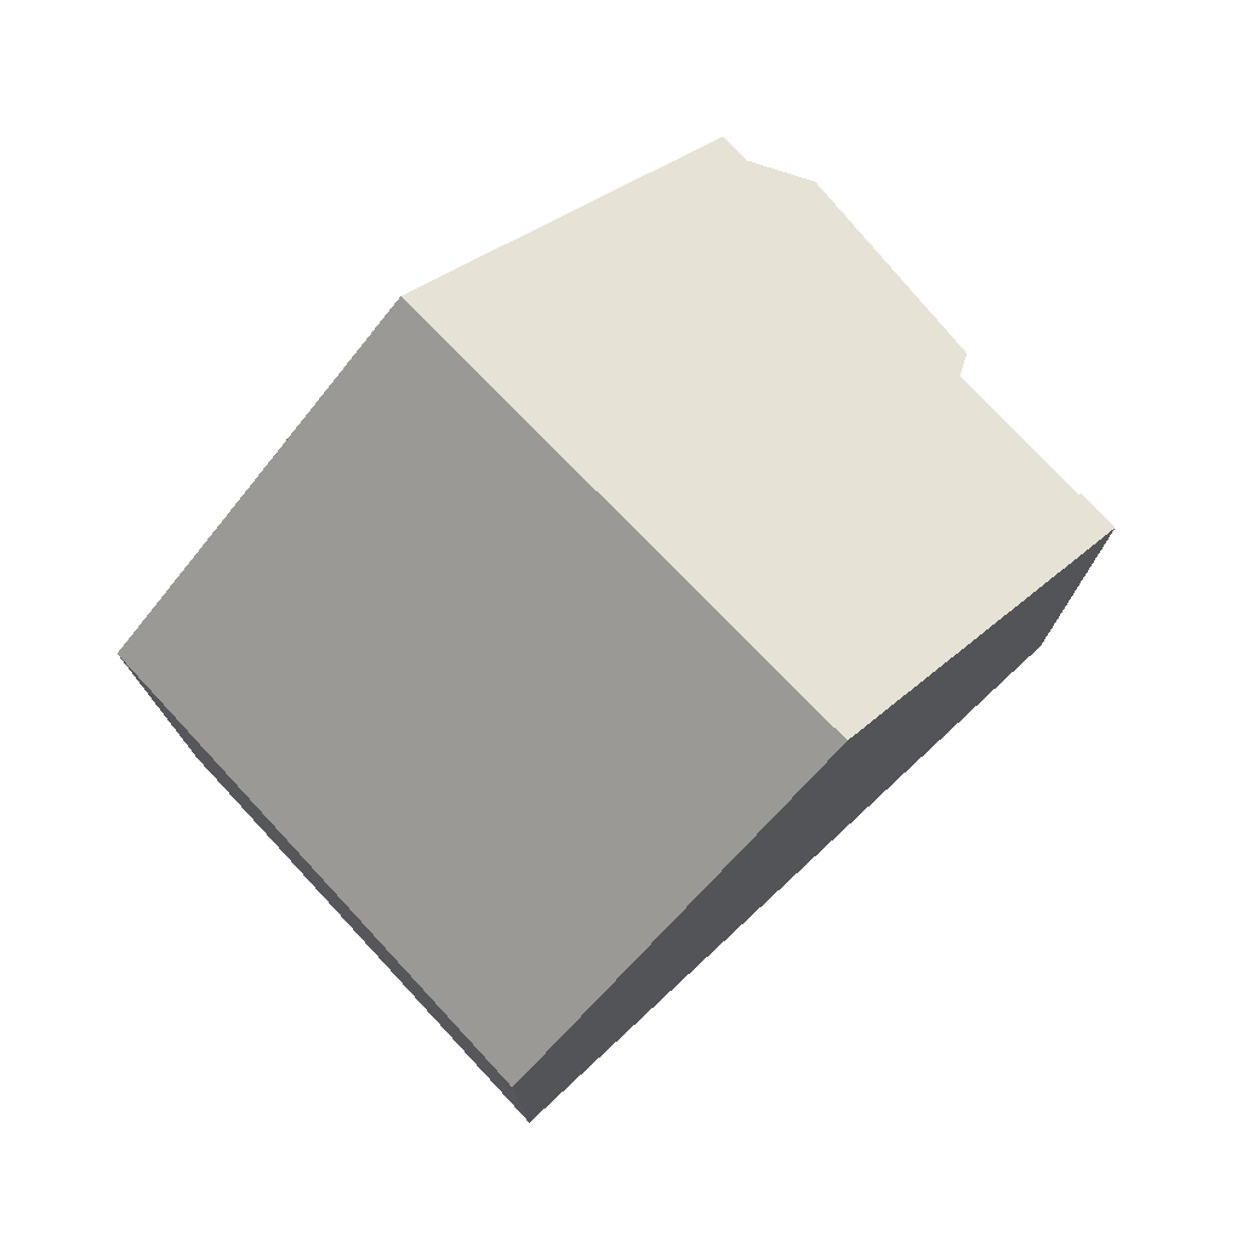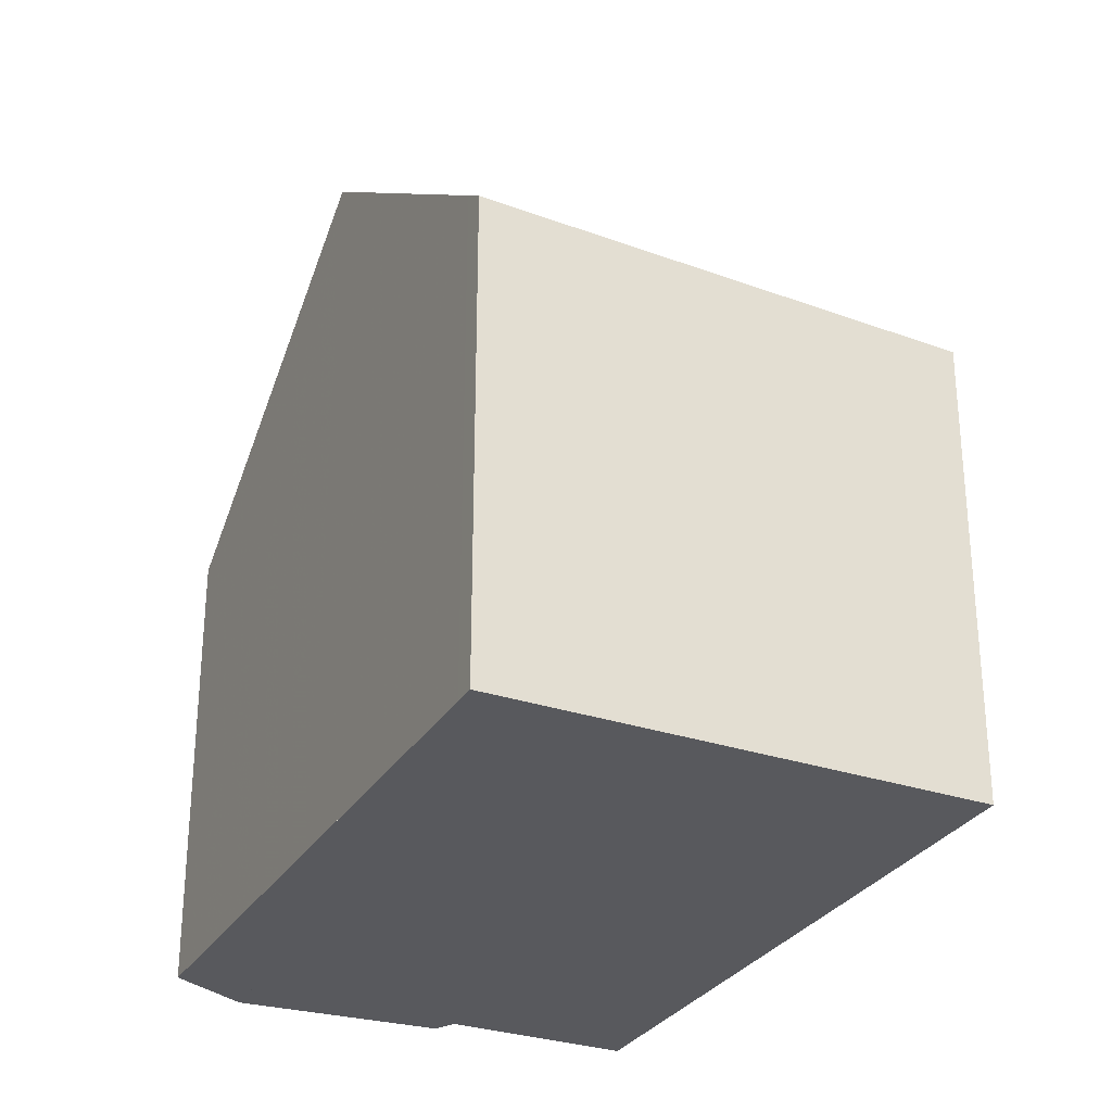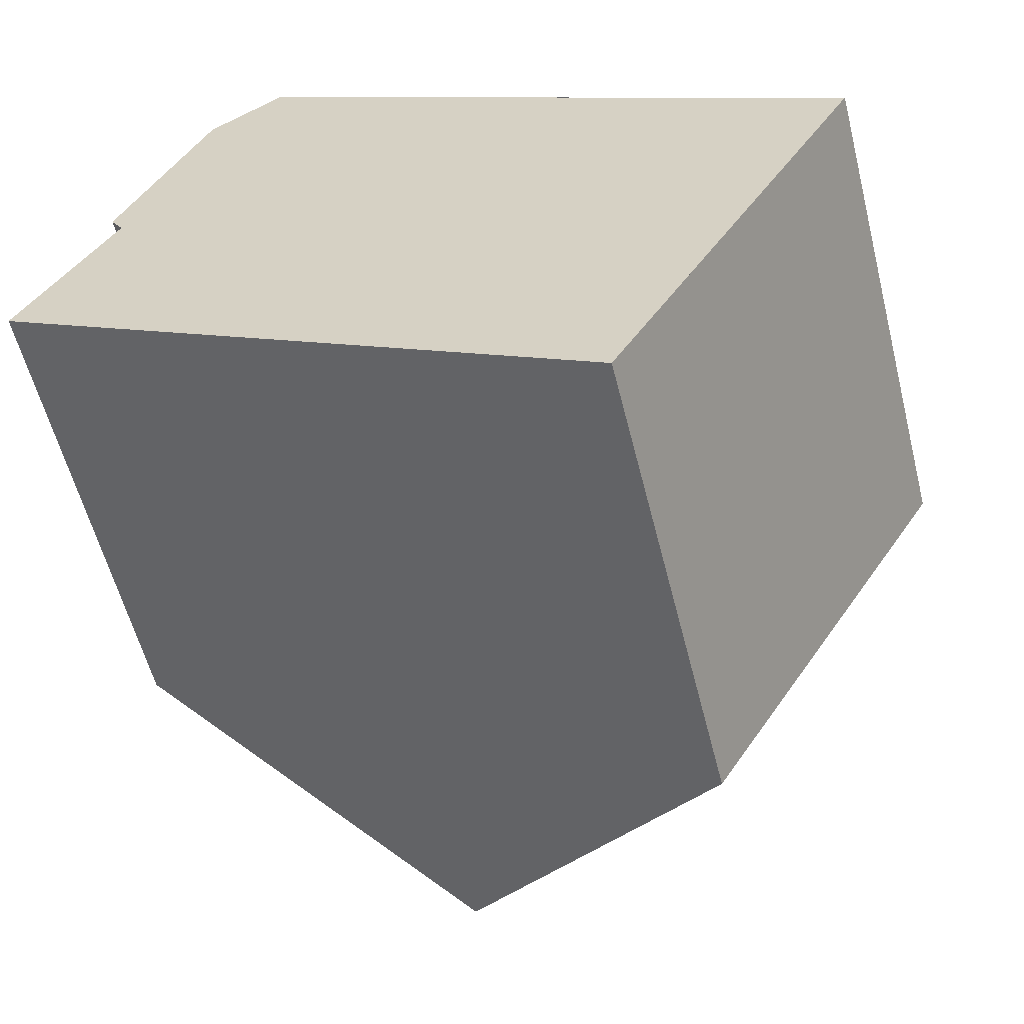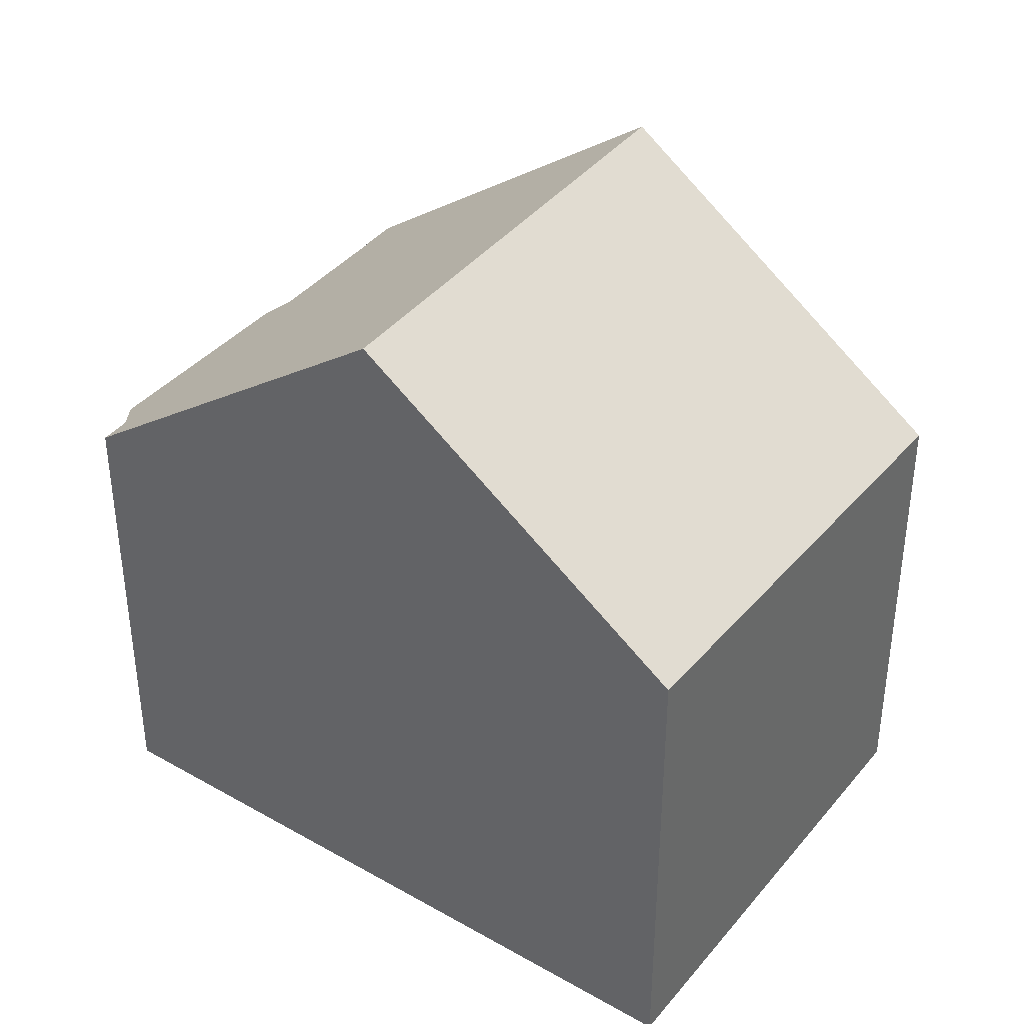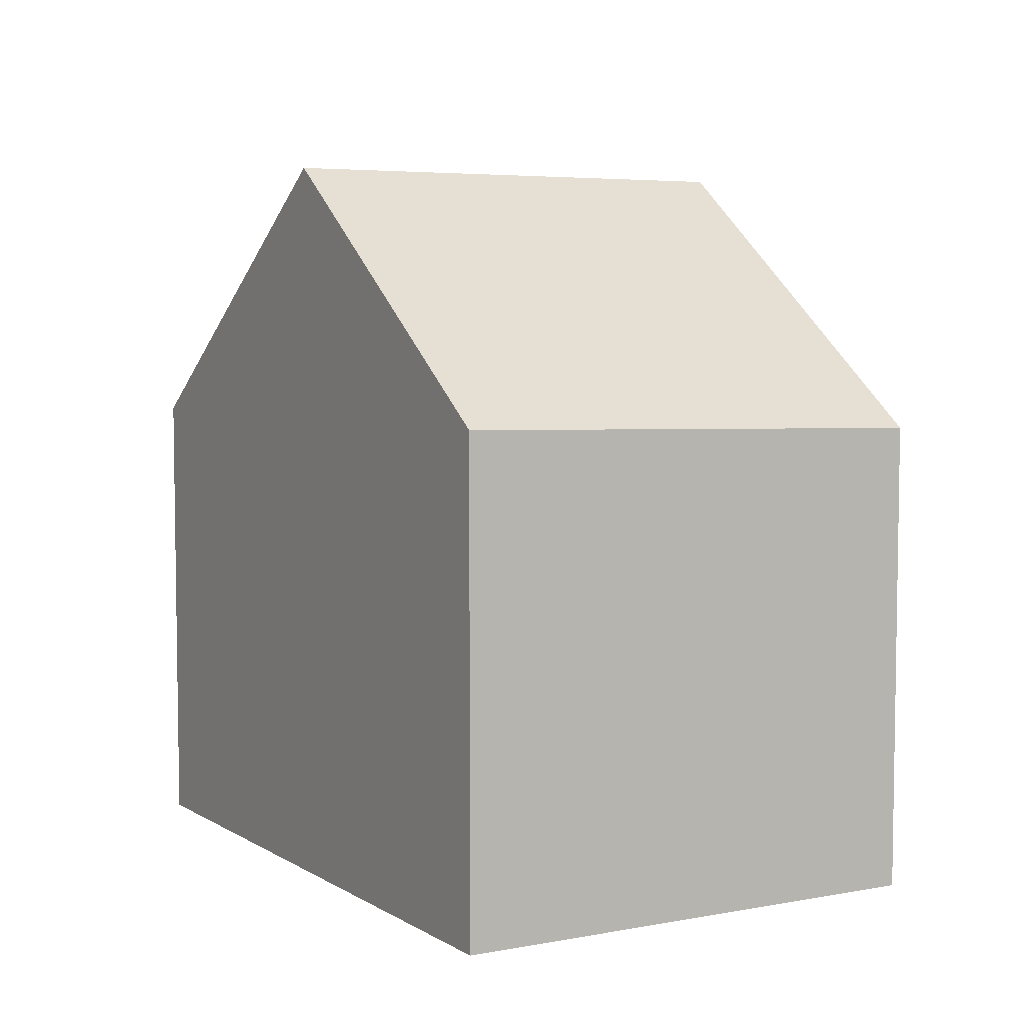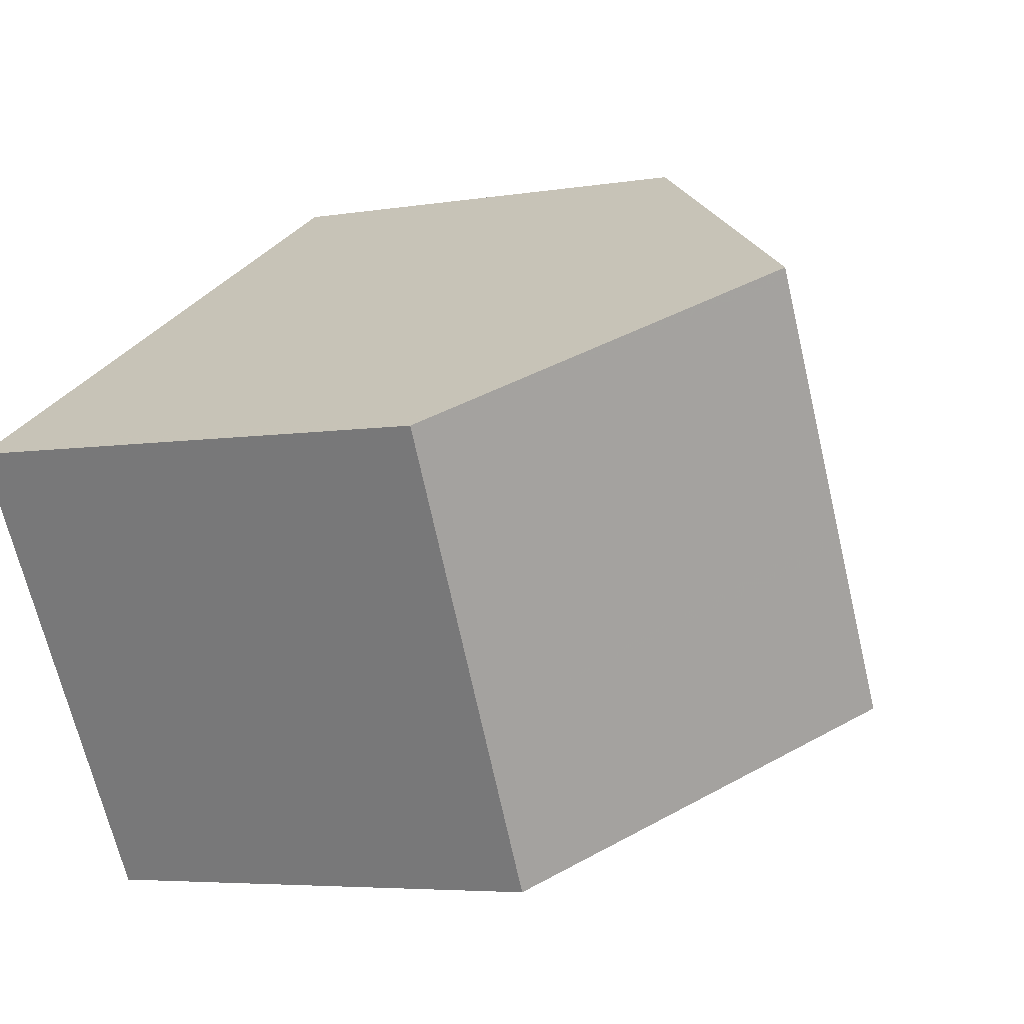
<metadata>
{"format":"obj","ext":"obj","renderer":"f3d","projection":"perspective","resolution":1024,"background":"white","views":[{"elev":76.9,"azim":-12.6,"up":"+Z"},{"elev":-29.8,"azim":-86.0,"up":"+Z"},{"elev":-57.6,"azim":-165.9,"up":"+Y"},{"elev":39.5,"azim":-114.6,"up":"+Z"},{"elev":6.3,"azim":-89.9,"up":"+Z"},{"elev":-5.2,"azim":-62.4,"up":"+Y"}]}
</metadata>
<code>
v -1138 -1113 5.946
v -1138 -1114 5.951
v -1137 -1114 5.574
v -1136 -1116 5.746
v -1136 -1117 6.148
v -1135 -1118 6.165
v -1135 -1118 5.958
v -1135 -1119 5.959
v -1146 -1118 6.217
v -1143 -1123 6.004
v -1142 -1116 9.328
v -1139 -1121 9.226
v -1138 -1113 5.948
v -1142 -1116 9.325
v -1135 -1119 5.984
v -1135 -1118 5.983
v -1136 -1117 5.979
v -1138 -1113 5.97
v -1138 -1113 5.97
v -1139 -1121 9.226
v -1142 -1116 9.328
v -1142 -1116 9.325
v -1146 -1118 6.211
v -1146 -1118 6.422
v -1146 -1118 6.428
v -1142 -1123 6.214
v -1135 -1118 5.958
v -1135 -1119 5.984
v -1139 -1121 9.23
v -1139 -1121 9.23
v -1143 -1123 6.223
v -1143 -1123 6.013
v -1140 -1119 9.265
v -1136 -1117 5.974
v -1136 -1117 5.979
v -1140 -1119 9.265
v -1144 -1121 6.296
v -1144 -1121 6.085
v -1140 -1119 9.269
v -1136 -1116 5.978
v -1136 -1116 5.741
v -1144 -1121 6.305
v -1140 -1119 9.269
v -1144 -1121 6.095
v -1138 -1113 5.948
v -1138 -1113 5.946
v -1138 -1113 0
v -1138 -1113 0
v -1137 -1114 5.574
v -1138 -1114 5.951
v -1138 -1114 0
v -1137 -1114 0
v -1136 -1116 5.741
v -1137 -1114 5.574
v -1137 -1114 0
v -1136 -1116 0
v -1136 -1117 5.974
v -1136 -1116 5.746
v -1136 -1116 0
v -1136 -1117 -8.882e-16
v -1135 -1118 6.165
v -1136 -1117 6.148
v -1136 -1117 0
v -1135 -1118 0
v -1135 -1118 5.983
v -1135 -1118 6.165
v -1135 -1118 0
v -1135 -1118 0
v -1135 -1118 5.958
v -1135 -1118 5.958
v -1135 -1118 0
v -1135 -1118 0
v -1135 -1119 5.984
v -1135 -1119 5.959
v -1135 -1119 -8.882e-16
v -1135 -1119 0
v -1146 -1118 6.428
v -1146 -1118 6.217
v -1146 -1118 0
v -1146 -1118 0
v -1143 -1123 6.013
v -1143 -1123 6.004
v -1143 -1123 8.882e-16
v -1143 -1123 8.882e-16
v -1138 -1113 5.97
v -1142 -1116 9.328
v -1142 -1116 0
v -1138 -1113 0
v -1138 -1114 5.951
v -1138 -1113 5.948
v -1138 -1113 0
v -1138 -1114 0
v -1139 -1121 9.226
v -1135 -1119 5.984
v -1135 -1119 0
v -1139 -1121 -1.776e-15
v -1135 -1118 5.958
v -1135 -1118 5.983
v -1135 -1118 0
v -1135 -1118 0
v -1136 -1117 6.148
v -1136 -1117 5.979
v -1136 -1117 0
v -1136 -1117 0
v -1138 -1113 5.946
v -1138 -1113 5.97
v -1138 -1113 0
v -1138 -1113 0
v -1142 -1123 6.214
v -1139 -1121 9.226
v -1139 -1121 -1.776e-15
v -1142 -1123 0
v -1146 -1118 6.217
v -1146 -1118 6.211
v -1146 -1118 0
v -1146 -1118 0
v -1142 -1116 9.328
v -1146 -1118 6.428
v -1146 -1118 0
v -1142 -1116 0
v -1143 -1123 6.004
v -1142 -1123 6.214
v -1142 -1123 0
v -1143 -1123 8.882e-16
v -1135 -1119 5.959
v -1135 -1118 5.958
v -1135 -1118 0
v -1135 -1119 -8.882e-16
v -1144 -1121 6.085
v -1143 -1123 6.013
v -1143 -1123 8.882e-16
v -1144 -1121 0
v -1136 -1117 5.979
v -1136 -1117 5.974
v -1136 -1117 -8.882e-16
v -1136 -1117 0
v -1144 -1121 6.095
v -1144 -1121 6.085
v -1144 -1121 0
v -1144 -1121 8.882e-16
v -1136 -1116 5.746
v -1136 -1116 5.741
v -1136 -1116 0
v -1136 -1116 0
v -1146 -1118 6.211
v -1144 -1121 6.095
v -1144 -1121 8.882e-16
v -1146 -1118 0
v -1146 -1118 0
v -1138 -1113 0
v -1138 -1114 0
v -1137 -1114 0
v -1136 -1116 0
v -1136 -1117 0
v -1135 -1118 0
v -1135 -1118 0
v -1135 -1119 0
v -1143 -1123 0
f 19 1 13 18
f 28 16 7 27
f 41 4 34 35 40
f 40 35 33 39
f 18 14 11 19
f 25 21 22 24
f 43 36 37 42
f 24 23 9 25
f 42 37 38 44
f 27 8 15 28
f 28 15 12 29
f 30 20 26 31
f 31 26 10 32
f 34 17 35
f 35 17 5 6 16 28 29 33
f 36 30 31 37
f 37 31 32 38
f 40 18 13 2 3 41
f 39 14 18 40
f 42 24 22 43
f 44 23 24 42
f 46 47 48 45
f 50 51 52 49
f 54 55 56 53
f 58 59 60 57
f 62 63 64 61
f 66 67 68 65
f 70 71 72 69
f 74 75 76 73
f 78 79 80 77
f 82 83 84 81
f 86 87 88 85
f 90 91 92 89
f 94 95 96 93
f 98 99 100 97
f 102 103 104 101
f 106 107 108 105
f 110 111 112 109
f 114 115 116 113
f 118 119 120 117
f 122 123 124 121
f 126 127 128 125
f 130 131 132 129
f 134 135 136 133
f 138 139 140 137
f 142 143 144 141
f 146 147 148 145
f 150 151 152 153 154 155 156 157 158 149

</code>
